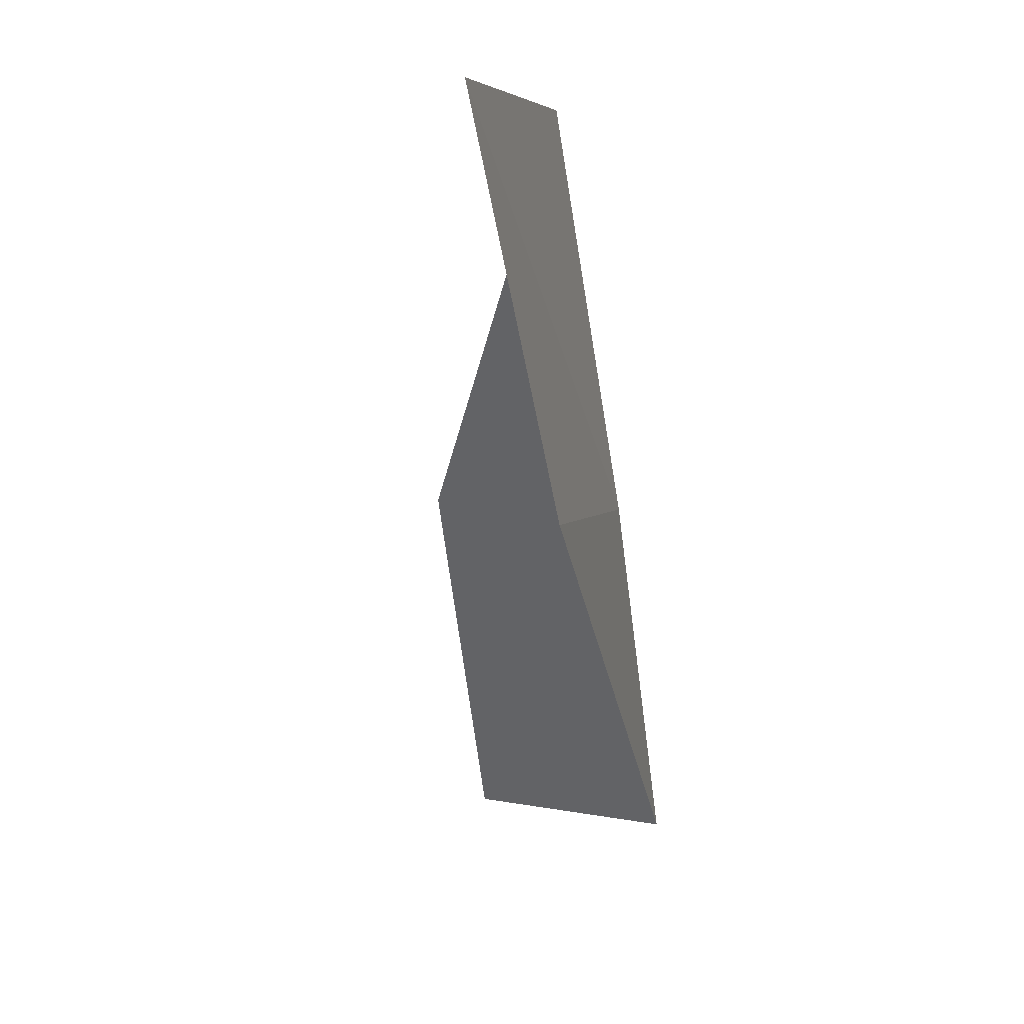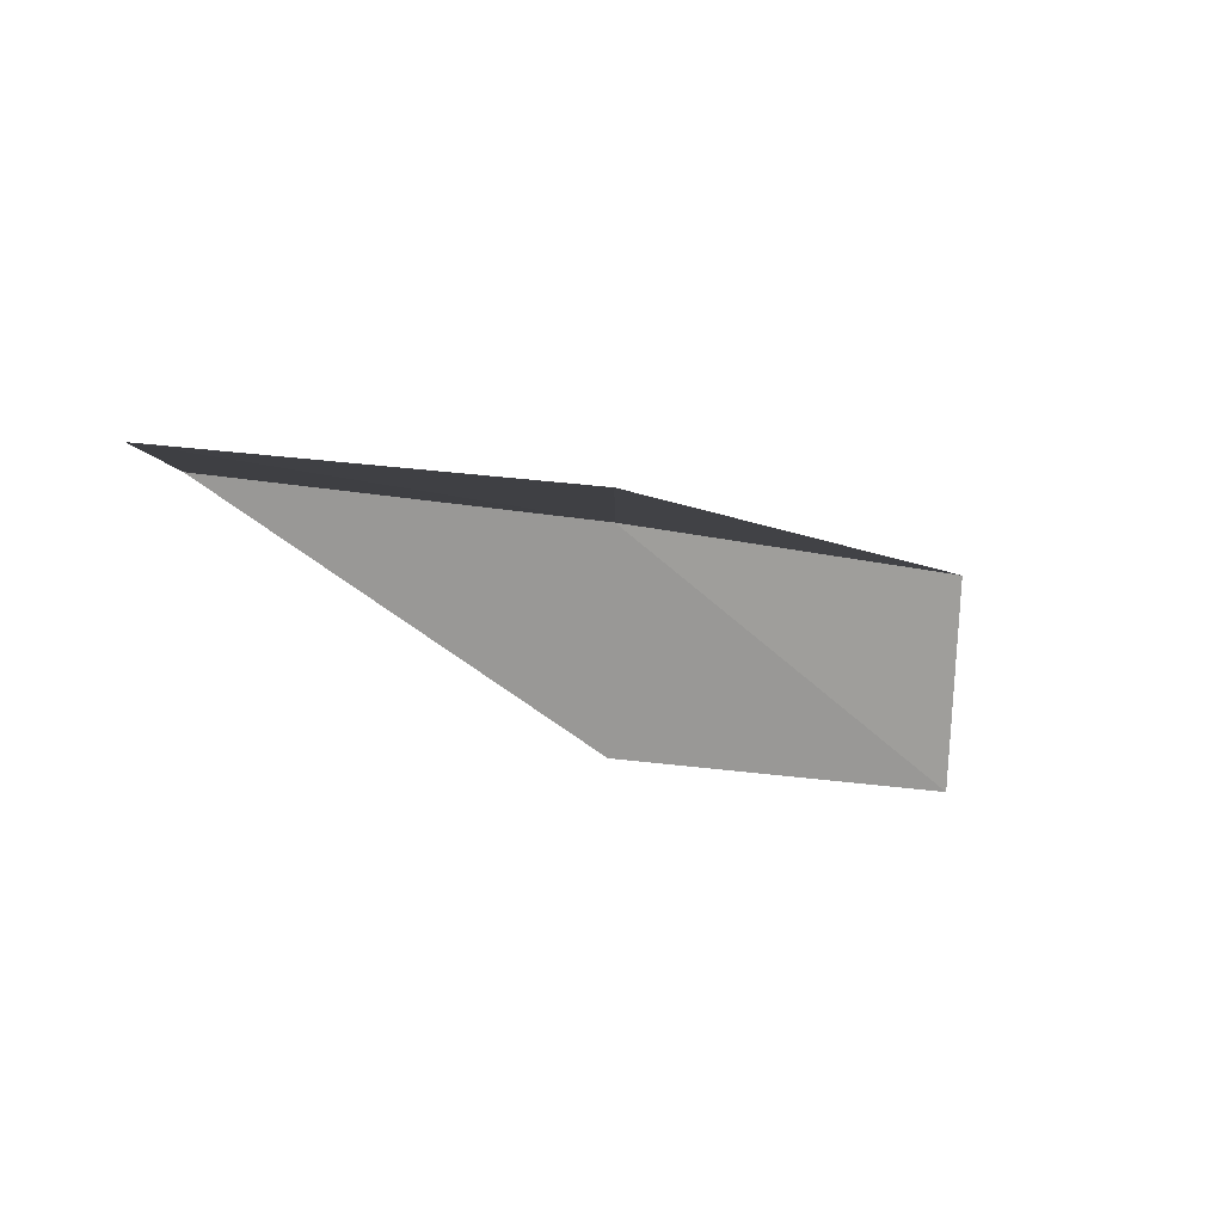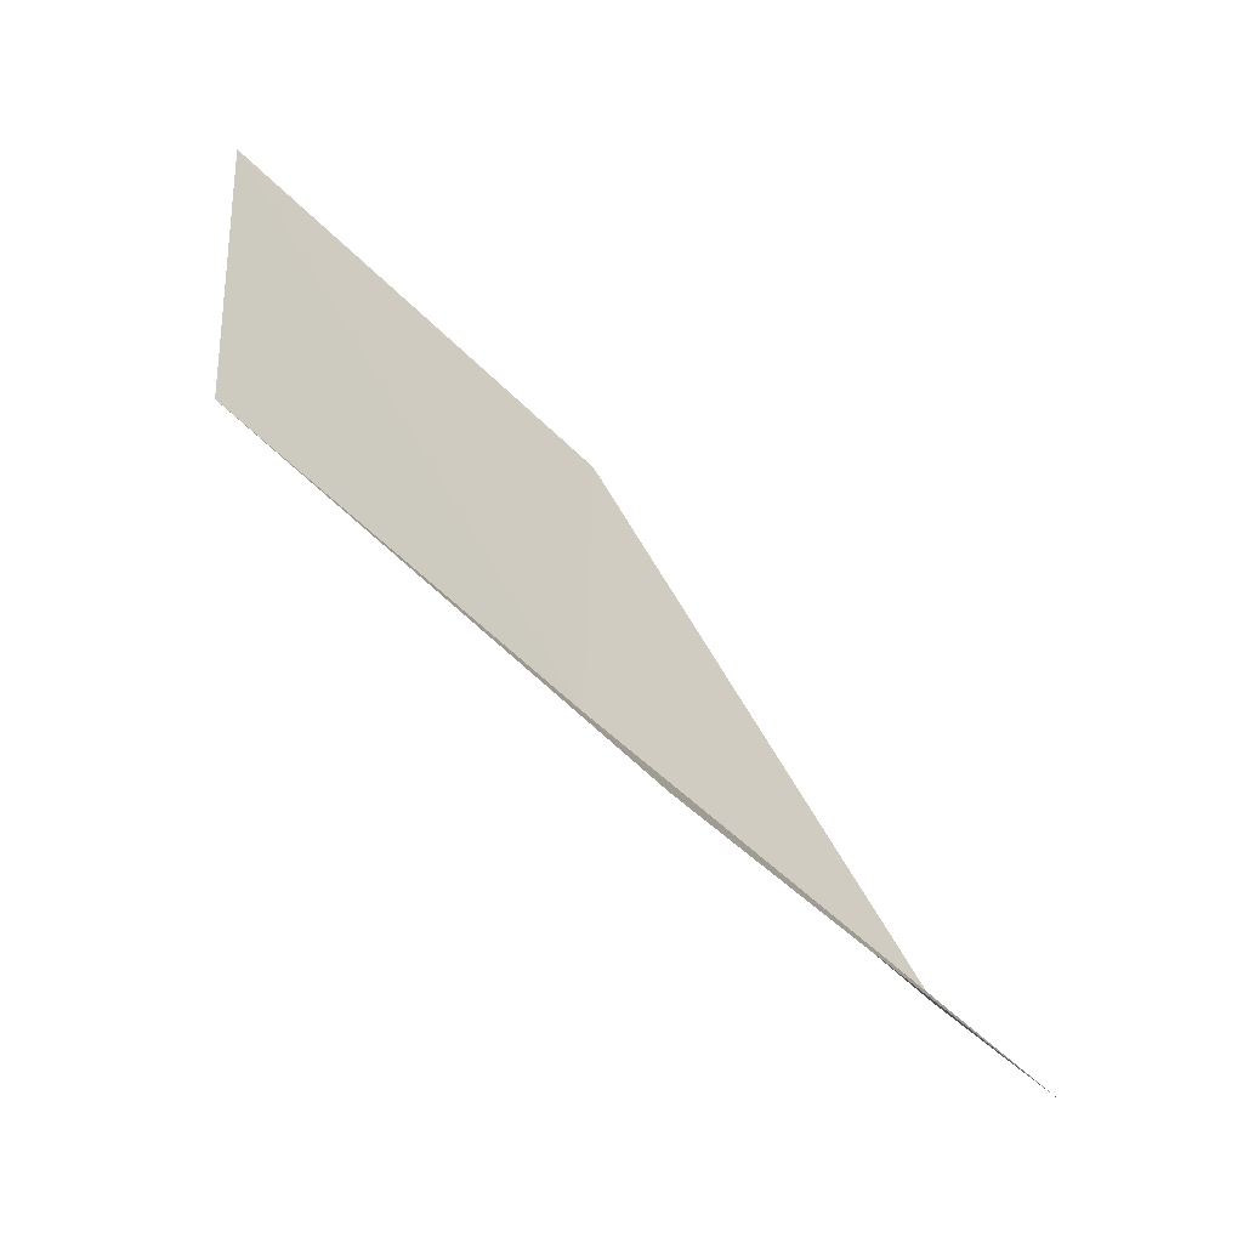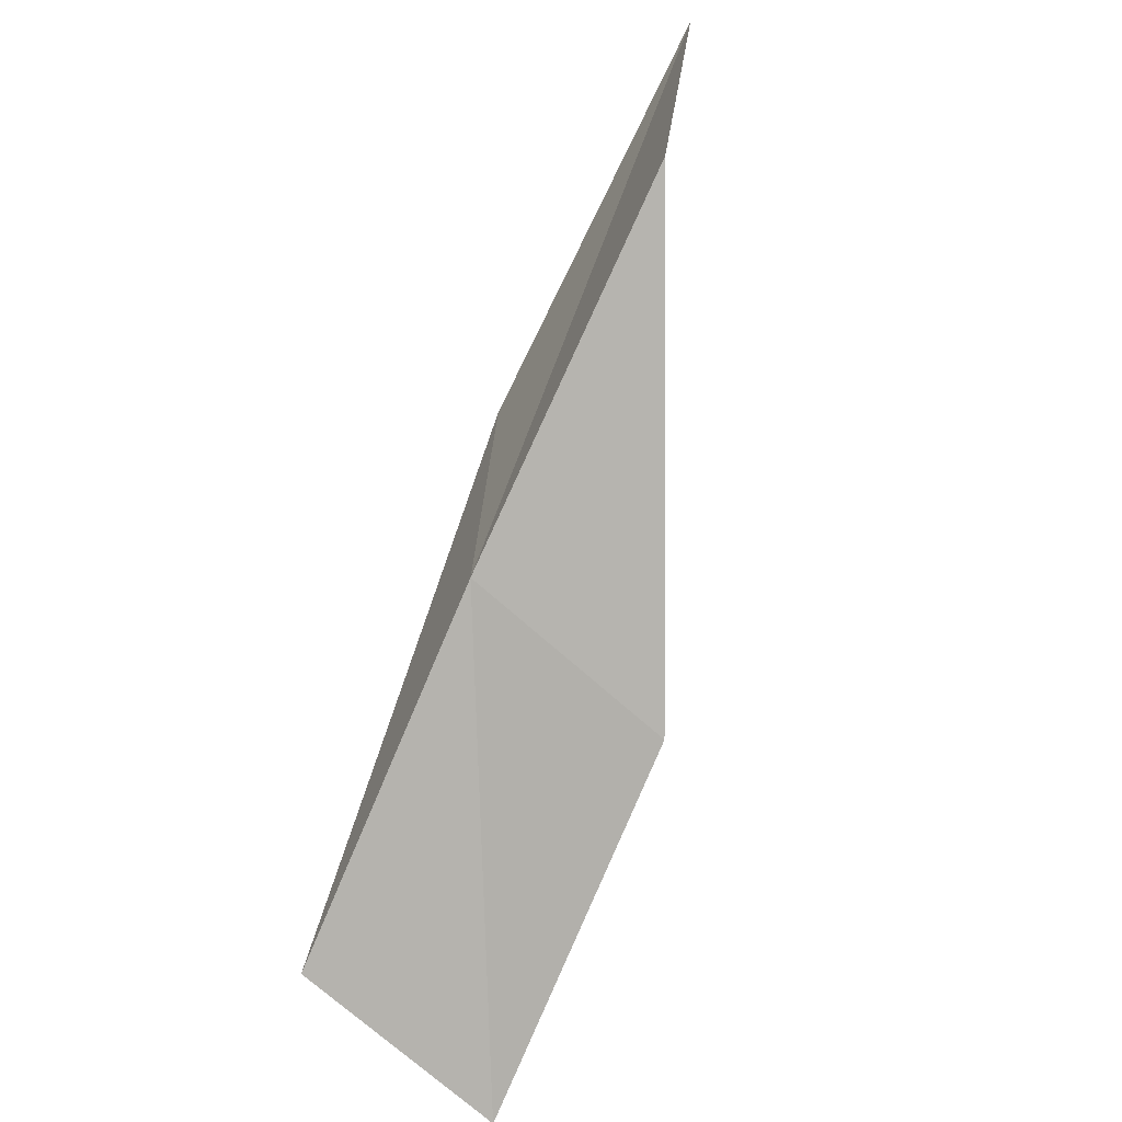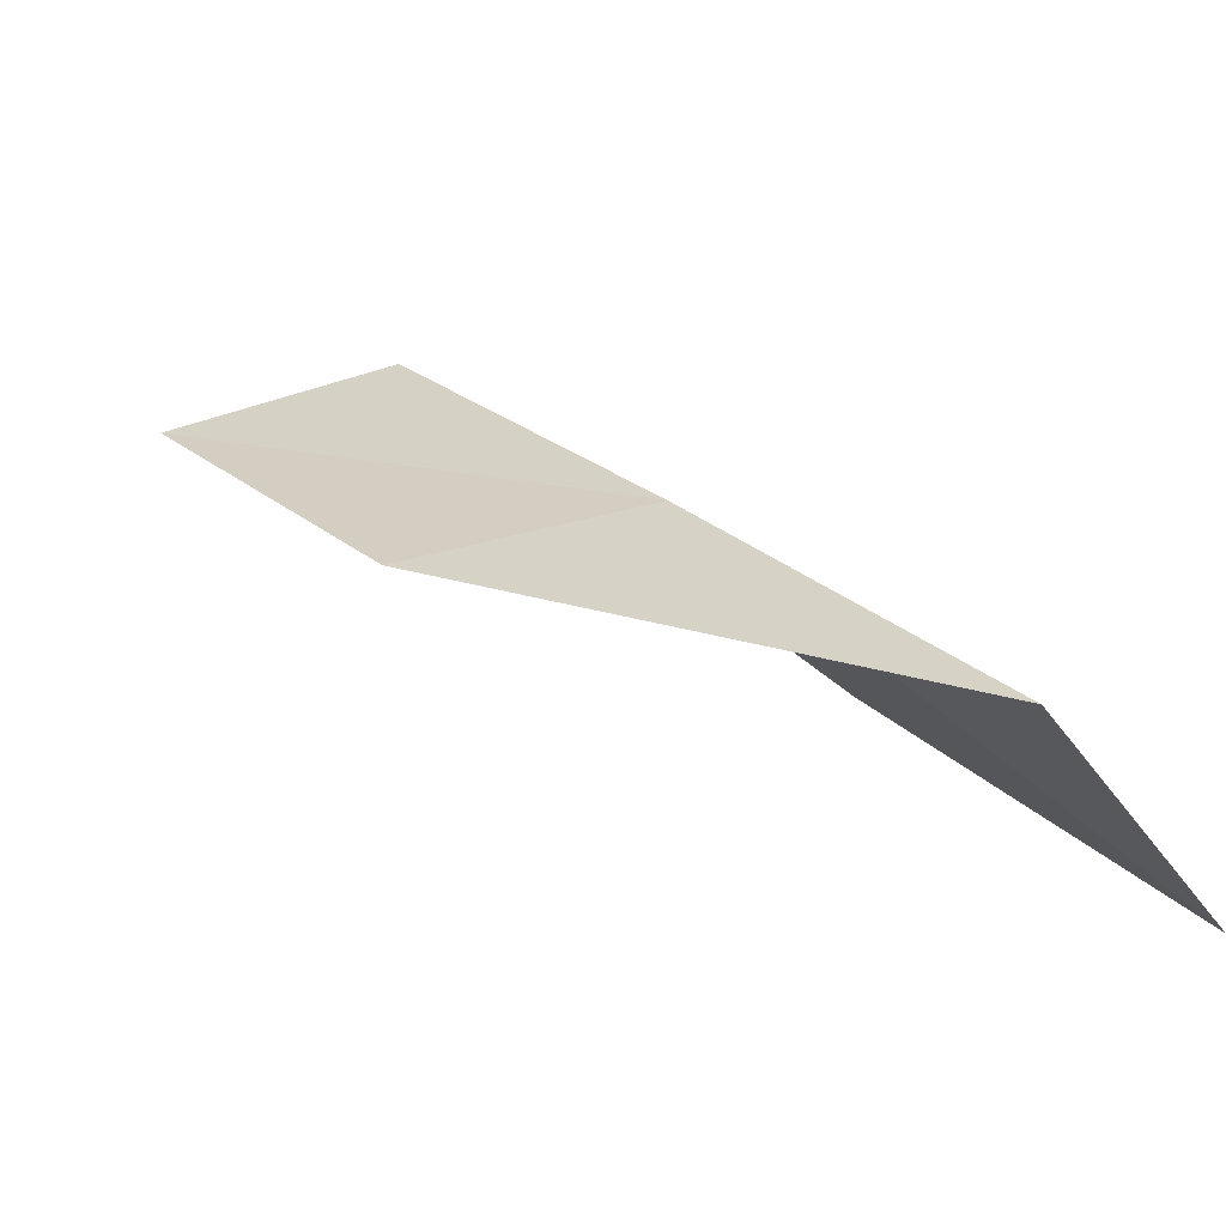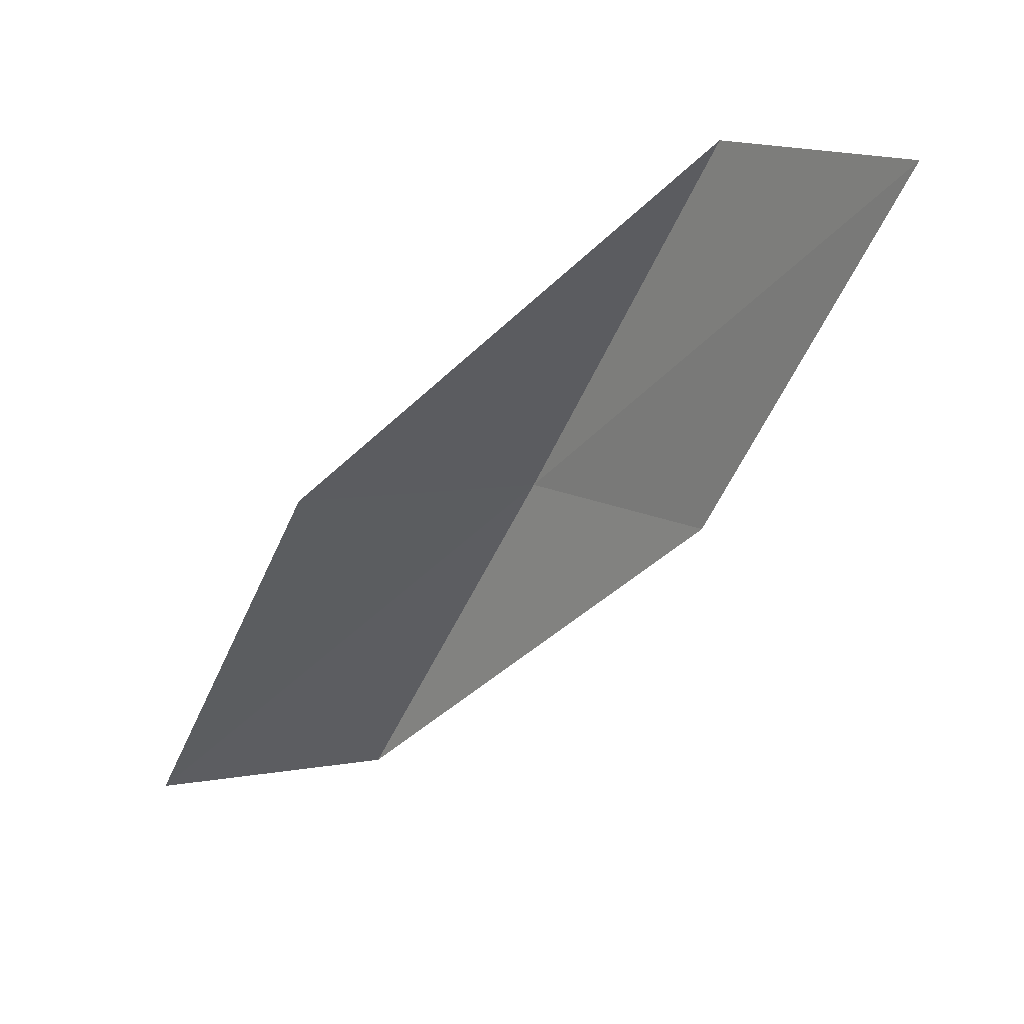
<metadata>
{"format":"obj","ext":"obj","renderer":"f3d","projection":"perspective","resolution":1024,"background":"white","views":[{"elev":3.6,"azim":-170.4,"up":"+Z"},{"elev":78.9,"azim":91.9,"up":"+Y"},{"elev":-18.2,"azim":68.5,"up":"+Y"},{"elev":-41.0,"azim":-26.2,"up":"+Y"},{"elev":-58.0,"azim":-81.3,"up":"+Z"},{"elev":14.4,"azim":132.3,"up":"+Z"}]}
</metadata>
<code>
v -25.92 2.072 14
v -25.99 0.7132 12
v -24.81 0.08176 12
v -25.78 3.361 14
v -24.78 1.38 14
v -25.77 3.426 16
v -25.57 4.706 16
f 1 2 3
f 1 4 2
f 1 3 5
f 1 5 6
f 1 6 7
f 1 7 4

</code>
